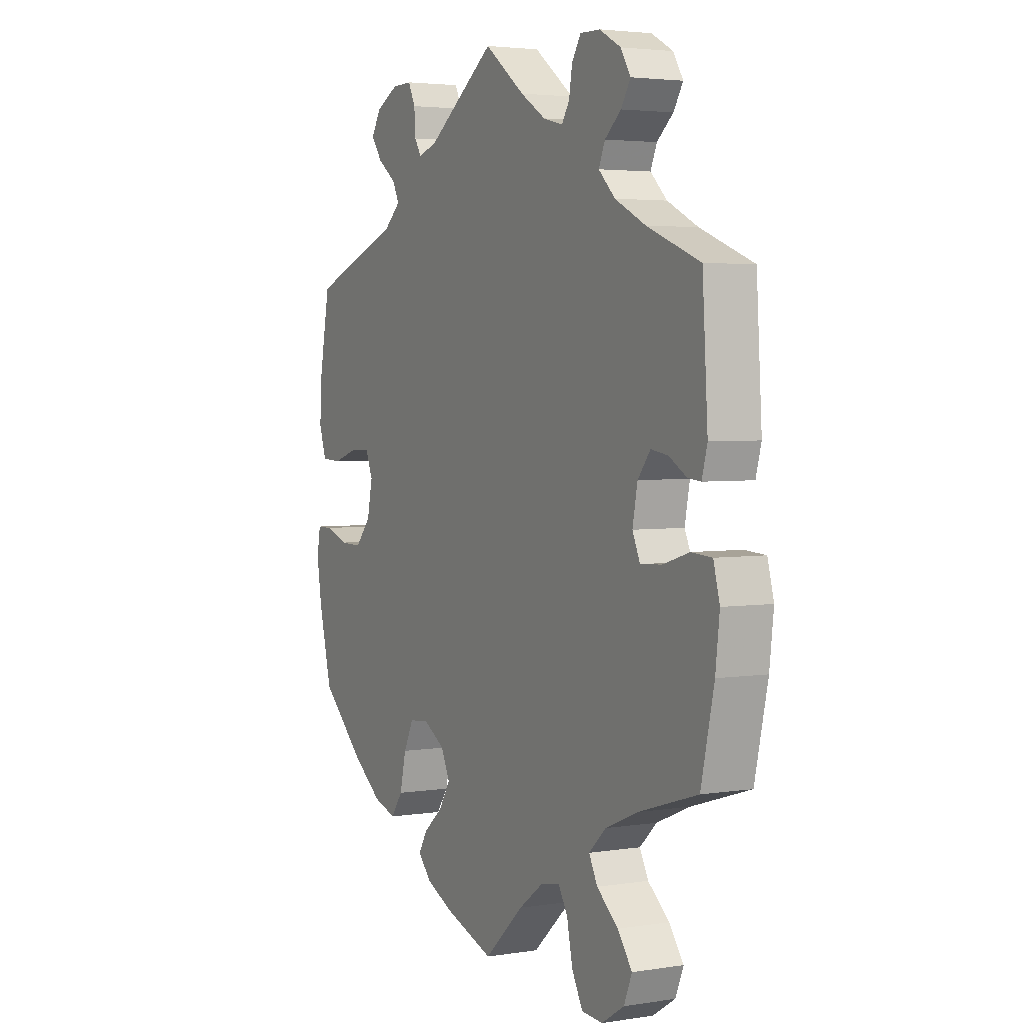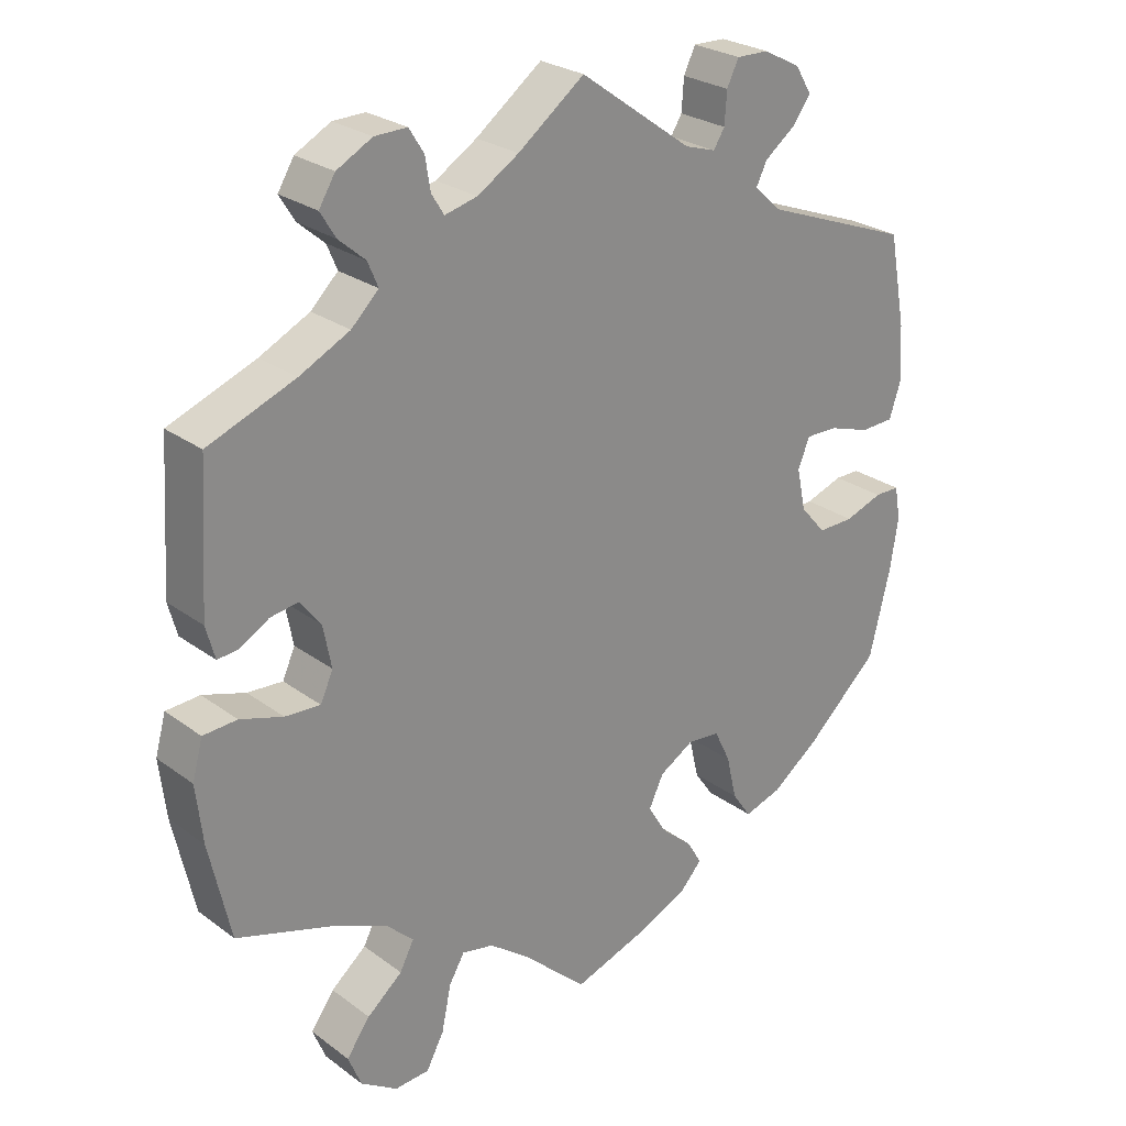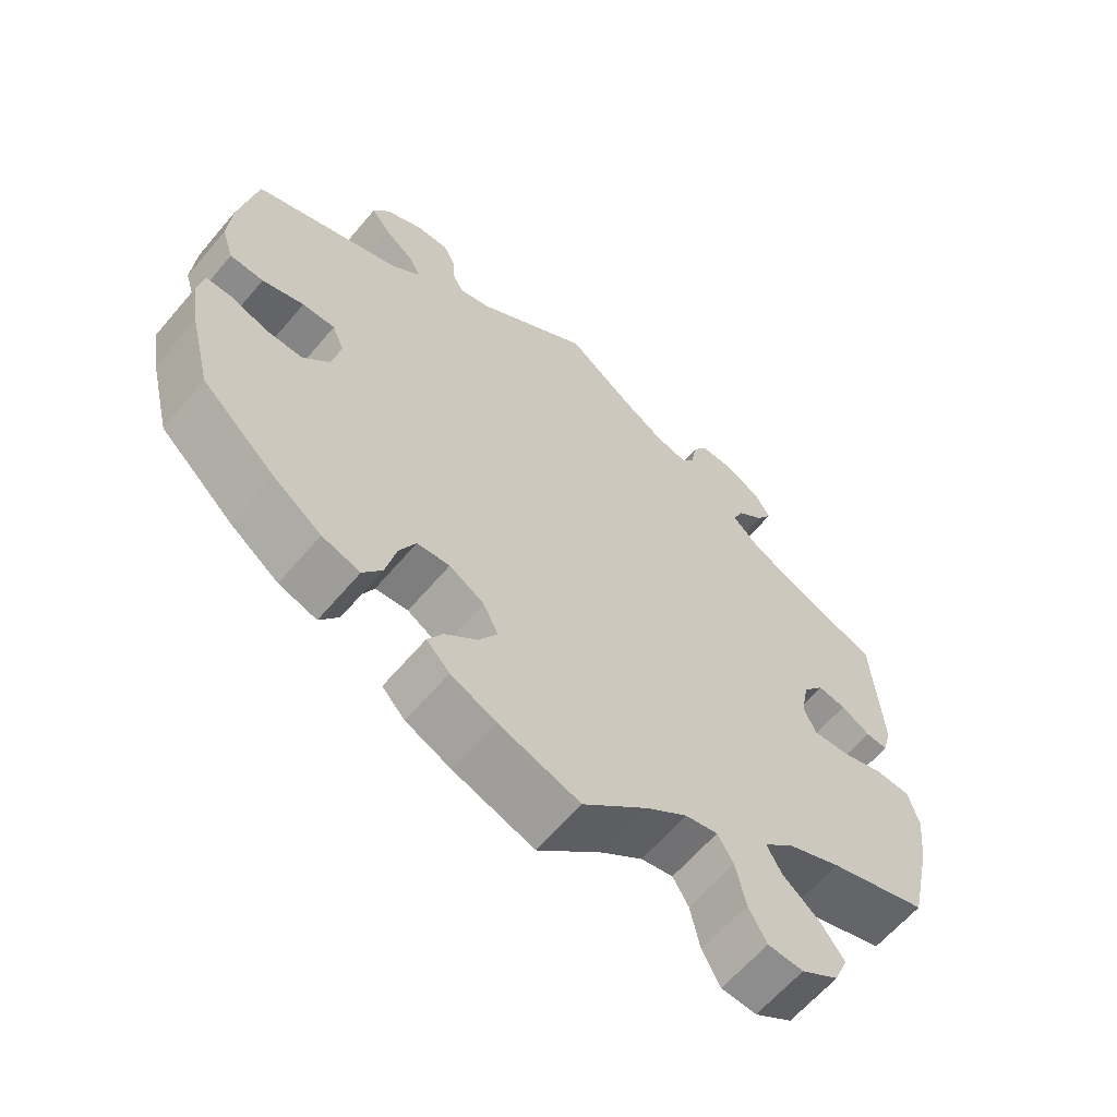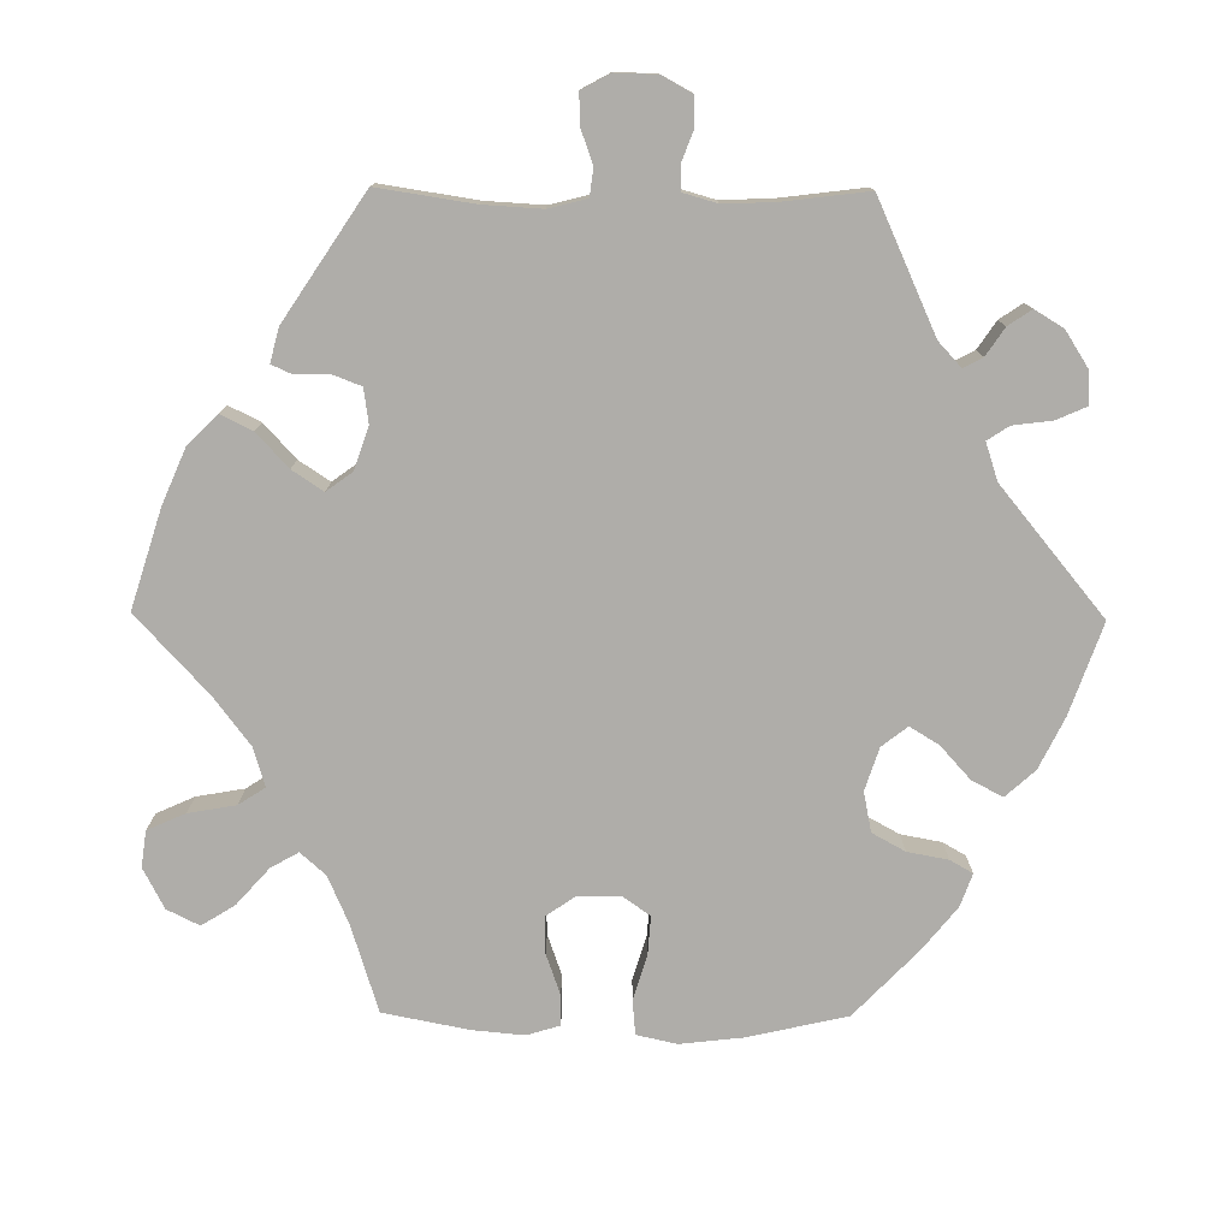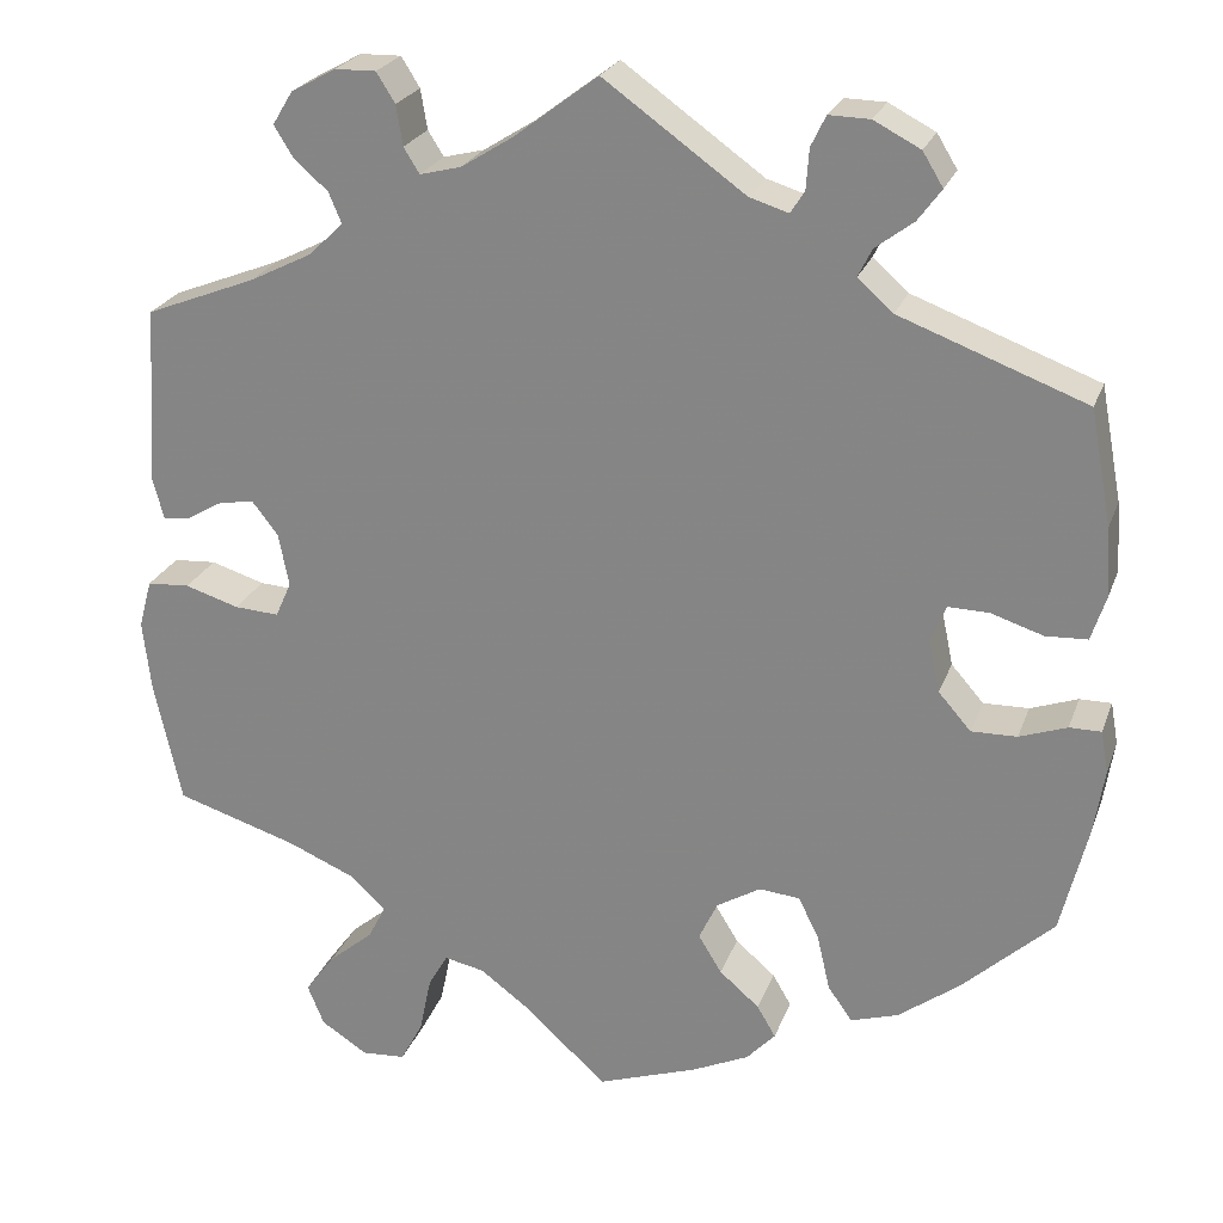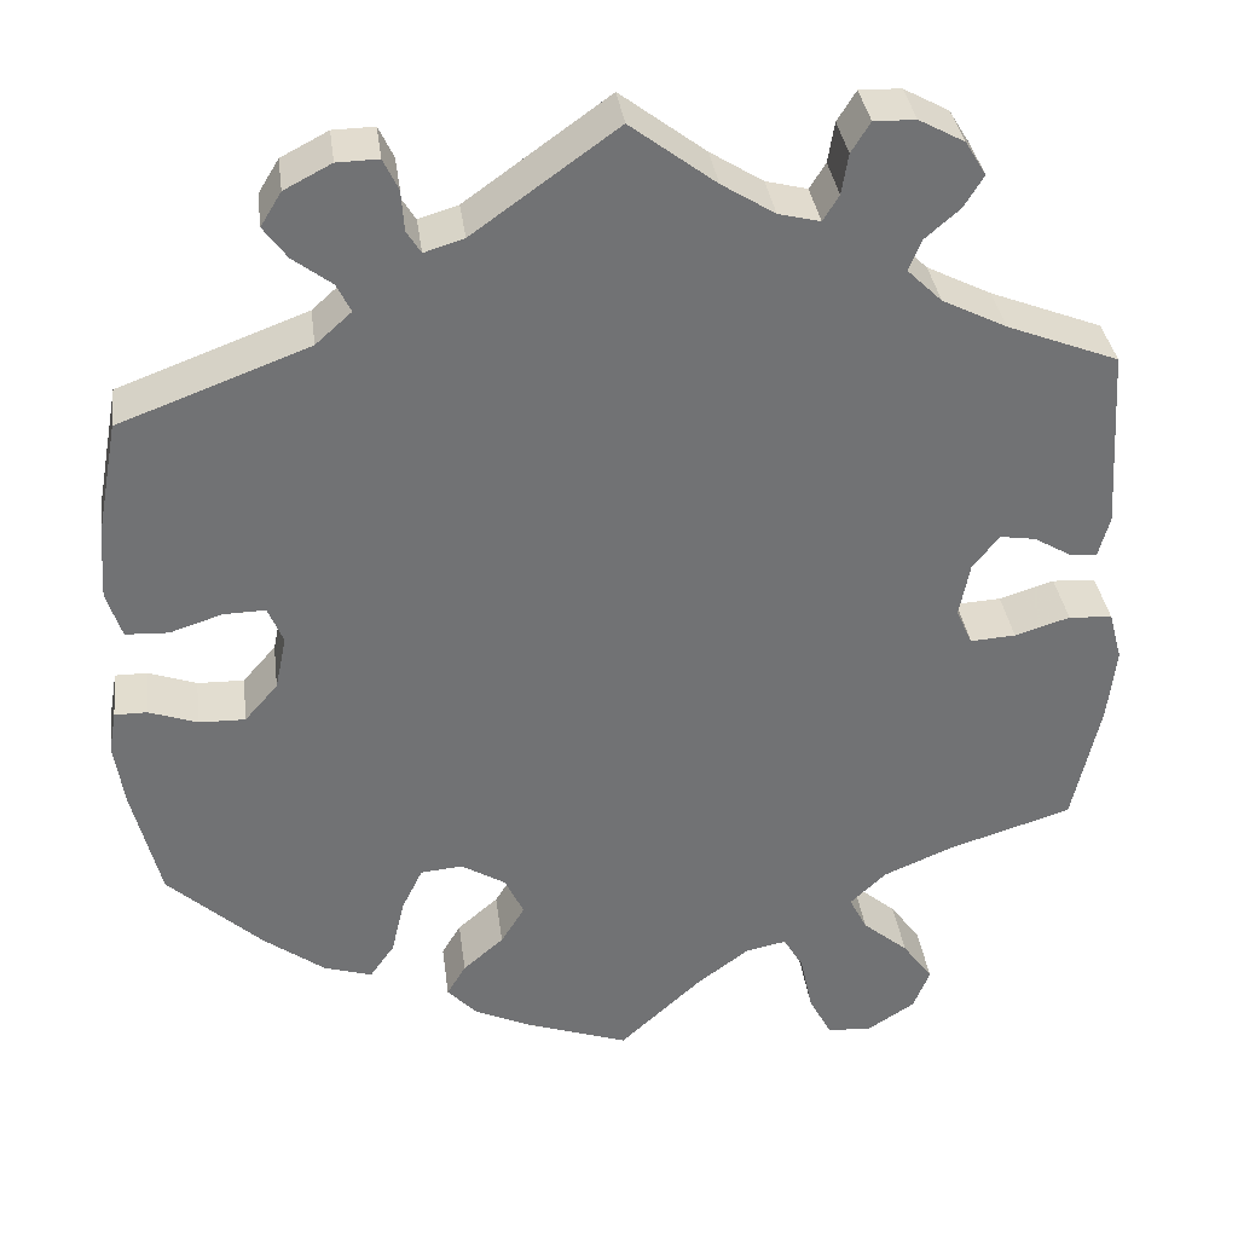
<metadata>
{"format":"obj","ext":"obj","renderer":"f3d","projection":"perspective","resolution":1024,"background":"white","views":[{"elev":3.5,"azim":-118.1,"up":"+Z"},{"elev":25.9,"azim":-40.8,"up":"+Z"},{"elev":-62.6,"azim":139.8,"up":"+Z"},{"elev":-77.3,"azim":-30.5,"up":"+Y"},{"elev":23.9,"azim":17.2,"up":"+Z"},{"elev":34.9,"azim":172.6,"up":"+Z"}]}
</metadata>
<code>
v 0.401 0.07 -0.38
v 0.336 0.07 -0.428
v 0.285 0.07 -0.444
v 0.259 0.07 -0.407
v 0.245 0.07 -0.347
v 0.223 0.07 -0.302
v 0.179 0.07 -0.298
v 0.132 0.07 -0.326
v 0.112 0.07 -0.368
v 0.137 0.07 -0.409
v 0.18 0.07 -0.446
v 0.2 0.07 -0.48
v 0.169 0.07 -0.513
v 0.108 0.07 -0.541
v 0 0.07 -0.578
v -0.088 0.07 -0.497
v -0.142 0.07 -0.457
v -0.185 0.07 -0.448
v -0.206 0.07 -0.484
v -0.219 0.07 -0.546
v -0.243 0.07 -0.591
v -0.29 0.07 -0.594
v -0.34 0.07 -0.562
v -0.358 0.07 -0.518
v -0.326 0.07 -0.474
v -0.278 0.07 -0.434
v -0.259 0.07 -0.397
v -0.297 0.07 -0.361
v -0.37 0.07 -0.33
v -0.501 0.07 -0.289
v -0.53 0.07 -0.158
v -0.539 0.07 -0.08
v -0.525 0.07 -0.028
v -0.479 0.07 -0.025
v -0.421 0.07 -0.043
v -0.373 0.07 -0.046
v -0.356 0.07 -0.008
v -0.367 0.07 0.049
v -0.395 0.07 0.085
v -0.433 0.07 0.079
v -0.472 0.07 0.056
v -0.501 0.07 0.053
v -0.513 0.07 0.097
v -0.501 0.07 0.289
v -0.383 0.07 0.335
v -0.315 0.07 0.369
v -0.278 0.07 0.405
v -0.292 0.07 0.438
v -0.328 0.07 0.469
v -0.349 0.07 0.503
v -0.327 0.07 0.539
v -0.279 0.07 0.565
v -0.235 0.07 0.566
v -0.215 0.07 0.534
v -0.208 0.07 0.491
v -0.191 0.07 0.464
v -0.147 0.07 0.475
v -0.091 0.07 0.51
v -0.001 0.07 0.578
v 0.151 0.07 0.469
v 0.193 0.07 0.456
v 0.208 0.07 0.48
v 0.211 0.07 0.523
v 0.227 0.07 0.556
v 0.271 0.07 0.555
v 0.321 0.07 0.529
v 0.343 0.07 0.493
v 0.318 0.07 0.459
v 0.277 0.07 0.428
v 0.262 0.07 0.398
v 0.3 0.07 0.364
v 0.5 0.07 0.289
v 0.523 0.07 0.166
v 0.528 0.07 0.092
v 0.512 0.07 0.043
v 0.467 0.07 0.041
v 0.411 0.07 0.059
v 0.367 0.07 0.06
v 0.351 0.07 0.021
v 0.363 0.07 -0.036
v 0.398 0.07 -0.076
v 0.447 0.07 -0.075
v 0.498 0.07 -0.057
v 0.532 0.07 -0.057
v 0.54 0.07 -0.102
v 0.529 0.07 -0.172
v 0.5 0.07 -0.289
v 0.401 0 -0.38
v 0.336 0 -0.428
v 0.285 0 -0.444
v 0.259 0 -0.407
v 0.245 0 -0.347
v 0.223 0 -0.302
v 0.179 0 -0.298
v 0.132 0 -0.326
v 0.112 0 -0.368
v 0.137 0 -0.409
v 0.18 0 -0.446
v 0.2 0 -0.48
v 0.169 0 -0.513
v 0.108 0 -0.541
v 0 0 -0.578
v -0.088 0 -0.497
v -0.142 0 -0.457
v -0.185 0 -0.448
v -0.206 0 -0.484
v -0.219 0 -0.546
v -0.243 0 -0.591
v -0.29 0 -0.594
v -0.34 0 -0.562
v -0.358 0 -0.518
v -0.326 0 -0.474
v -0.278 0 -0.434
v -0.259 0 -0.397
v -0.297 0 -0.361
v -0.37 0 -0.33
v -0.501 0 -0.289
v -0.53 0 -0.158
v -0.539 0 -0.08
v -0.525 0 -0.028
v -0.479 0 -0.025
v -0.421 0 -0.043
v -0.373 0 -0.046
v -0.356 0 -0.008
v -0.367 0 0.049
v -0.395 0 0.085
v -0.433 0 0.079
v -0.472 0 0.056
v -0.501 0 0.053
v -0.513 0 0.097
v -0.501 0 0.289
v -0.383 0 0.335
v -0.315 0 0.369
v -0.278 0 0.405
v -0.292 0 0.438
v -0.328 0 0.469
v -0.349 0 0.503
v -0.327 0 0.539
v -0.279 0 0.565
v -0.235 0 0.566
v -0.215 0 0.534
v -0.208 0 0.491
v -0.191 0 0.464
v -0.147 0 0.475
v -0.091 0 0.51
v -0.001 0 0.578
v 0.151 0 0.469
v 0.193 0 0.456
v 0.208 0 0.48
v 0.211 0 0.523
v 0.227 0 0.556
v 0.271 0 0.555
v 0.321 0 0.529
v 0.343 0 0.493
v 0.318 0 0.459
v 0.277 0 0.428
v 0.262 0 0.398
v 0.3 0 0.364
v 0.5 0 0.289
v 0.523 0 0.166
v 0.528 0 0.092
v 0.512 0 0.043
v 0.467 0 0.041
v 0.411 0 0.059
v 0.367 0 0.06
v 0.351 0 0.021
v 0.363 0 -0.036
v 0.398 0 -0.076
v 0.447 0 -0.075
v 0.498 0 -0.057
v 0.532 0 -0.057
v 0.54 0 -0.102
v 0.529 0 -0.172
v 0.5 0 -0.289
f 82 83 84 85
f 81 82 85 86
f 74 75 76 77
f 74 77 78
f 71 72 73 74
f 70 71 74 78
f 66 67 68 69
f 66 69 70
f 65 66 70
f 62 63 64 65
f 61 62 65 70
f 60 61 70 78
f 58 59 60 78
f 52 53 54 55
f 52 55 56
f 51 52 56
f 48 49 50 51
f 47 48 51 56
f 46 47 56 57
f 42 43 44 45
f 40 41 42 45
f 39 40 45 46
f 38 39 46 57
f 32 33 34 35
f 32 35 36
f 29 30 31 32
f 28 29 32 36
f 27 28 36 37
f 23 24 25 26
f 23 26 27
f 22 23 27
f 19 20 21 22
f 18 19 22 27
f 17 18 27 37
f 13 14 15 16
f 10 11 12 13
f 9 10 13 16
f 8 9 16 17
f 2 3 4 5
f 2 5 6
f 1 2 6
f 81 86 87 1
f 57 58 78 79
f 57 79 80
f 7 8 17 37
f 6 7 37 38
f 38 57 80 81
f 1 6 38 81
f 172 171 170 169
f 173 172 169 168
f 164 163 162 161
f 165 164 161
f 161 160 159 158
f 165 161 158 157
f 156 155 154 153
f 157 156 153
f 157 153 152
f 152 151 150 149
f 157 152 149 148
f 165 157 148 147
f 165 147 146 145
f 142 141 140 139
f 143 142 139
f 143 139 138
f 138 137 136 135
f 143 138 135 134
f 144 143 134 133
f 132 131 130 129
f 132 129 128 127
f 133 132 127 126
f 144 133 126 125
f 122 121 120 119
f 123 122 119
f 119 118 117 116
f 123 119 116 115
f 124 123 115 114
f 113 112 111 110
f 114 113 110
f 114 110 109
f 109 108 107 106
f 114 109 106 105
f 124 114 105 104
f 103 102 101 100
f 100 99 98 97
f 103 100 97 96
f 104 103 96 95
f 92 91 90 89
f 93 92 89
f 93 89 88
f 88 174 173 168
f 166 165 145 144
f 167 166 144
f 124 104 95 94
f 125 124 94 93
f 168 167 144 125
f 168 125 93 88
f 1 88 89 2
f 2 89 90 3
f 3 90 91 4
f 4 91 92 5
f 5 92 93 6
f 6 93 94 7
f 7 94 95 8
f 8 95 96 9
f 9 96 97 10
f 10 97 98 11
f 11 98 99 12
f 12 99 100 13
f 13 100 101 14
f 14 101 102 15
f 15 102 103 16
f 16 103 104 17
f 17 104 105 18
f 18 105 106 19
f 19 106 107 20
f 20 107 108 21
f 21 108 109 22
f 22 109 110 23
f 23 110 111 24
f 24 111 112 25
f 25 112 113 26
f 26 113 114 27
f 27 114 115 28
f 28 115 116 29
f 29 116 117 30
f 30 117 118 31
f 31 118 119 32
f 32 119 120 33
f 33 120 121 34
f 34 121 122 35
f 35 122 123 36
f 36 123 124 37
f 37 124 125 38
f 38 125 126 39
f 39 126 127 40
f 40 127 128 41
f 41 128 129 42
f 42 129 130 43
f 43 130 131 44
f 44 131 132 45
f 45 132 133 46
f 46 133 134 47
f 47 134 135 48
f 48 135 136 49
f 49 136 137 50
f 50 137 138 51
f 51 138 139 52
f 52 139 140 53
f 53 140 141 54
f 54 141 142 55
f 55 142 143 56
f 56 143 144 57
f 57 144 145 58
f 58 145 146 59
f 59 146 147 60
f 60 147 148 61
f 61 148 149 62
f 62 149 150 63
f 63 150 151 64
f 64 151 152 65
f 65 152 153 66
f 66 153 154 67
f 67 154 155 68
f 68 155 156 69
f 69 156 157 70
f 70 157 158 71
f 71 158 159 72
f 72 159 160 73
f 73 160 161 74
f 74 161 162 75
f 75 162 163 76
f 76 163 164 77
f 77 164 165 78
f 78 165 166 79
f 79 166 167 80
f 80 167 168 81
f 81 168 169 82
f 82 169 170 83
f 83 170 171 84
f 84 171 172 85
f 85 172 173 86
f 86 173 174 87
f 87 174 88 1

</code>
